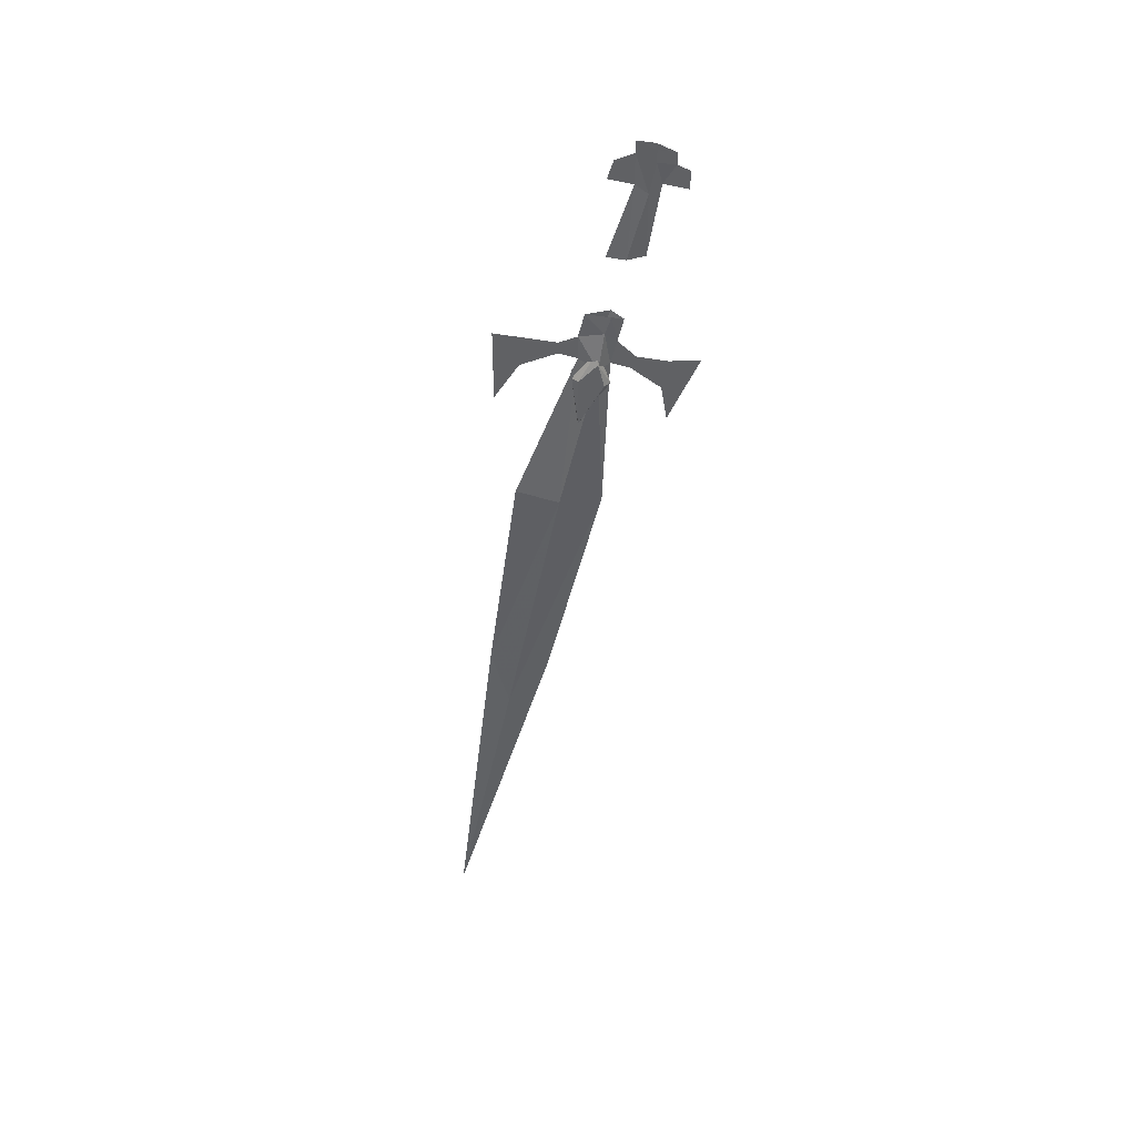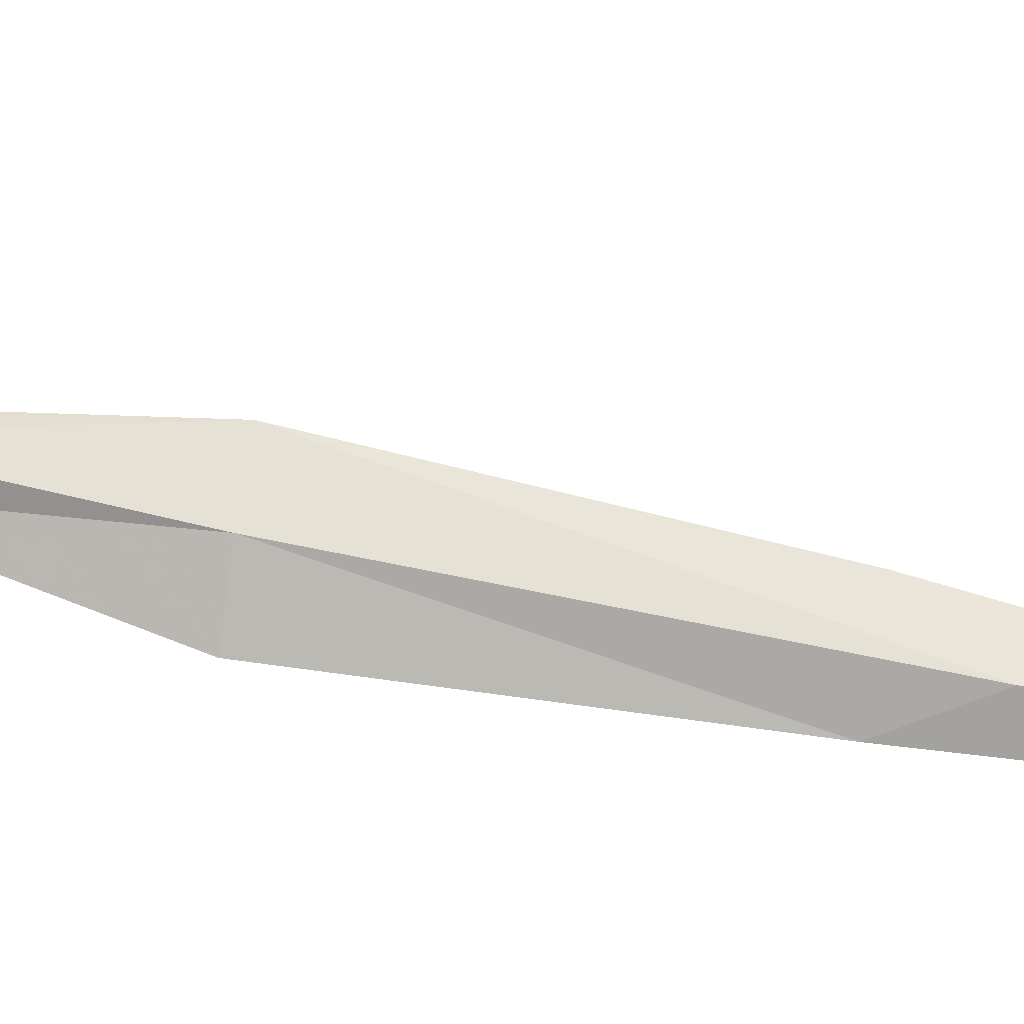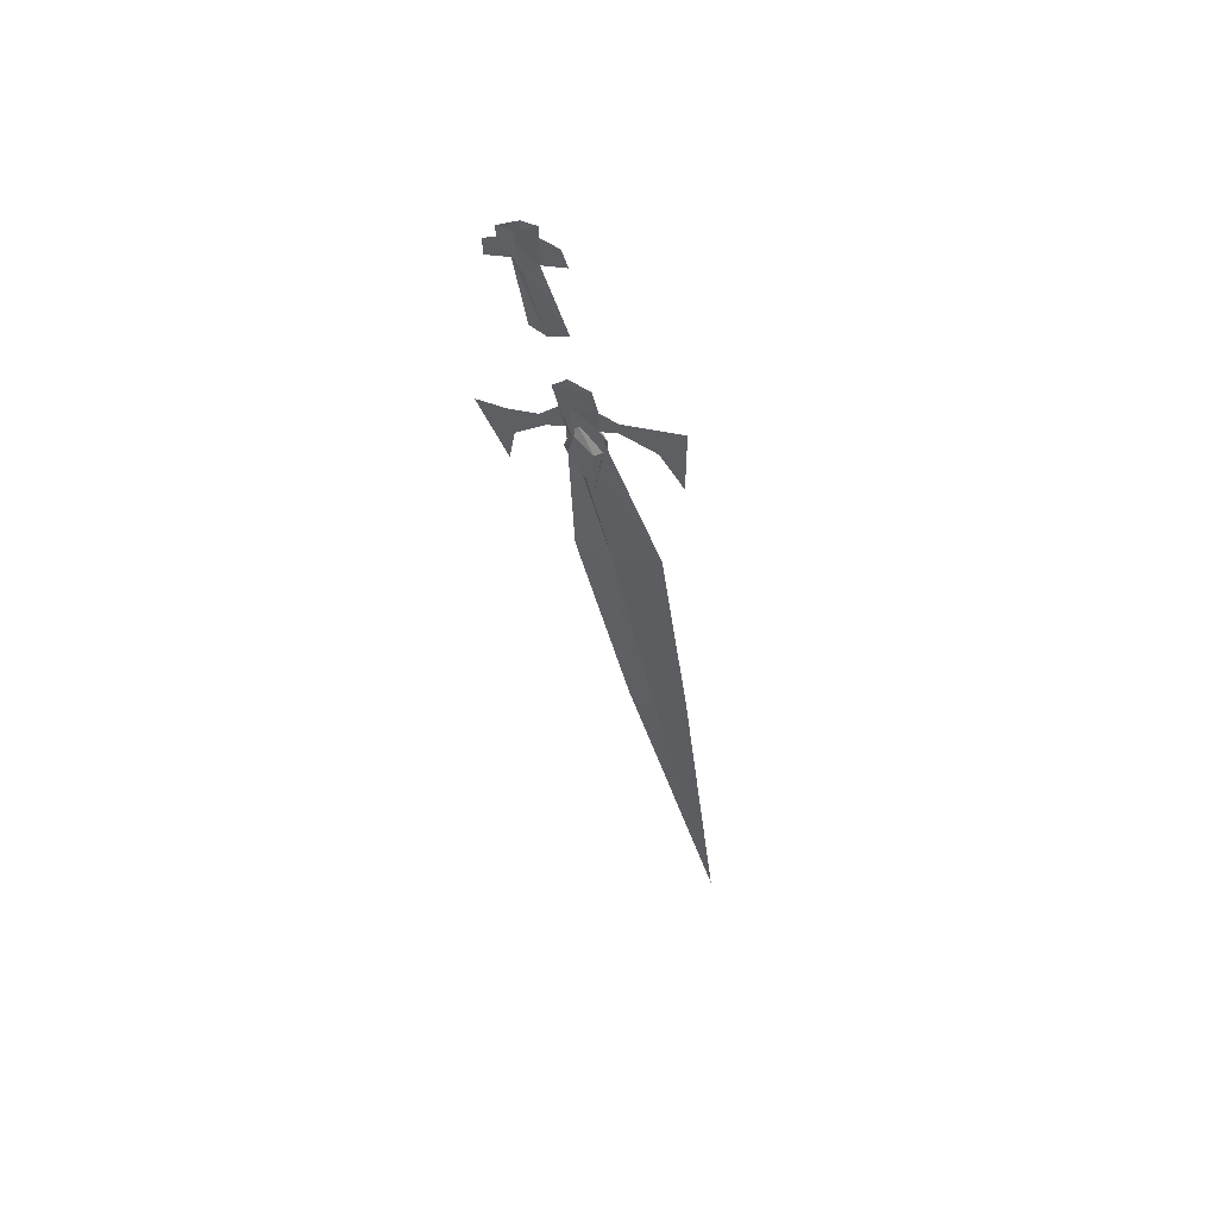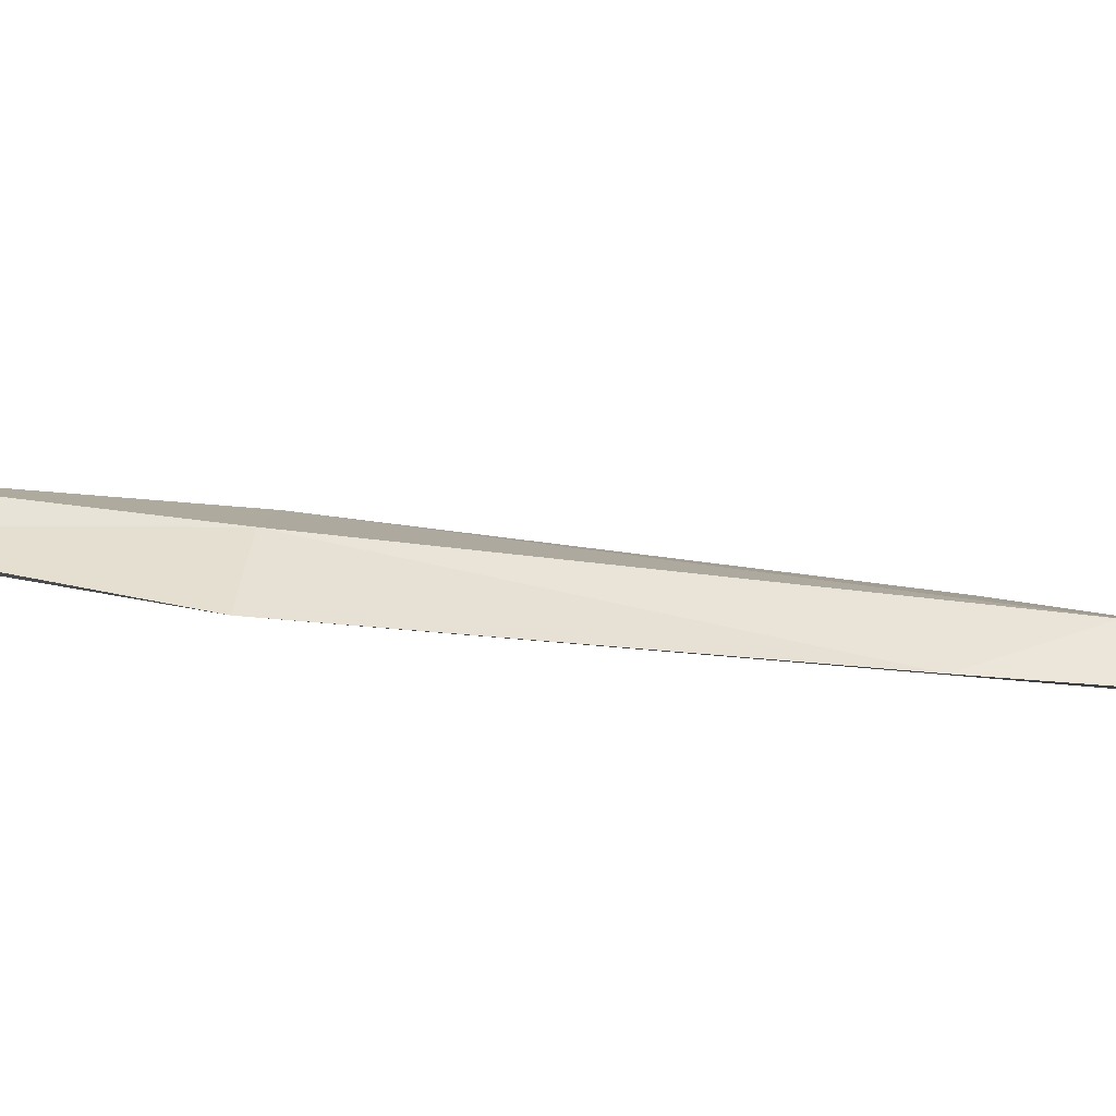
<metadata>
{"format":"obj","ext":"obj","renderer":"f3d","projection":"perspective","resolution":1024,"background":"white","views":[{"elev":41.8,"azim":87.5,"up":"+Z"},{"elev":-9.4,"azim":91.3,"up":"+Y"},{"elev":55.7,"azim":-68.6,"up":"+Z"},{"elev":-66.3,"azim":88.4,"up":"+Y"}]}
</metadata>
<code>
v -0.2188 -0.7969 -0.1172
v -0.2188 -0.8438 -0.3203
v -0.2344 -0.7891 -0.3281
v -0.2344 -0.7812 -0.1172
v -0.2266 -0.7891 -0.07031
v -0.2344 -0.8203 -0.07812
v -0.2344 -0.8203 -0.1094
v -0.2344 -0.8984 -0.3125
v -0.2344 -0.9375 -0.6016
v -0.2188 -0.9141 -0.6719
v -0.2344 -0.8594 -0.6172
v -0.25 -0.8438 -0.3203
v -0.25 -0.7969 -0.1172
v -0.2344 -0.7734 -0.08594
v -0.2266 -0.7812 -0.04688
v -0.2344 -0.8125 -0.04688
v -0.2422 -0.7812 -0.04688
v -0.2422 -0.7891 -0.07031
v -0.2344 -0.8438 -0.08594
v -0.2344 -0.8438 -0.1016
v -0.2344 -0.8828 -0.07812
v -0.2344 -0.8906 -0.1172
v -0.2344 -0.9219 -0.07031
v -0.2344 -0.9219 -0.1641
v -0.2344 -0.9922 -1.07
v -0.25 -0.9141 -0.6719
v -0.2344 -0.7656 -0.05469
v -0.2266 -0.7969 -0.09375
v -0.2266 -0.8281 -0.1328
v -0.2188 -0.8203 -0.1328
v -0.2188 -0.7969 -0.1094
v -0.2266 -0.7812 -0.1406
v -0.2188 -0.7891 -0.1406
v -0.2266 -0.8203 -0.2031
v -0.2188 -0.8203 -0.1953
v -0.25 -0.8203 -0.1328
v -0.2422 -0.8281 -0.1328
v -0.2422 -0.7969 -0.09375
v -0.25 -0.7969 -0.1094
v -0.25 -0.7891 -0.1406
v -0.25 -0.8203 -0.1953
v -0.2422 -0.8203 -0.2031
v -0.2422 -0.7812 -0.1406
v -0.2344 -0.7578 -0.125
v -0.2344 -0.7188 -0.1562
v -0.2344 -0.7109 -0.1172
v -0.2344 -0.75 -0.1094
v -0.2344 -0.7109 -0.2031
v -0.2344 -0.6719 -0.1172
v -0.2422 -0.7656 0.03125
v -0.2422 -0.7422 0.1172
v -0.2344 -0.7266 0.125
v -0.2344 -0.7422 0.03125
v -0.2266 -0.7422 0.1172
v -0.2266 -0.7656 0.03125
v -0.2344 -0.7578 0.125
v -0.2344 -0.7891 0.03125
v -0.2422 -0.7344 0.1562
v -0.2344 -0.7109 0.1484
v -0.2344 -0.6953 0.1172
v -0.2344 -0.6953 0.1406
v -0.2266 -0.7344 0.1562
v -0.2344 -0.7578 0.1641
v -0.2344 -0.7109 0.1641
v -0.2422 -0.7344 0.1719
v -0.2344 -0.7578 0.1797
v -0.2266 -0.7344 0.1719
v -0.2344 -0.7891 0.1328
v -0.2344 -0.7812 0.1562
f 1 2 3
f 1 3 4
f 1 7 2
f 2 7 8
f 2 8 9
f 2 9 10
f 2 10 3
f 3 10 11
f 3 11 12
f 3 12 4
f 4 12 13
f 10 9 25
f 10 25 11
f 11 25 26
f 11 26 12
f 12 26 8
f 12 8 13
f 13 8 7
f 26 9 8
f 9 26 25
f 1 4 5
f 1 5 6
f 1 6 7
f 4 13 14
f 4 14 5
f 6 18 7
f 6 7 19
f 6 19 20
f 6 20 7
f 7 20 19
f 19 20 21
f 19 21 22
f 19 22 20
f 20 22 21
f 21 22 23
f 21 23 24
f 21 24 22
f 22 24 23
f 13 7 18
f 13 18 14
f 44 45 46
f 44 46 47
f 44 47 4
f 44 4 14
f 44 14 47
f 44 47 45
f 45 47 46
f 45 46 48
f 45 48 49
f 45 49 46
f 46 49 48
f 4 47 14
f 51 58 59
f 51 59 52
f 52 59 60
f 52 60 61
f 52 61 59
f 52 59 62
f 52 62 54
f 54 62 63
f 54 63 56
f 56 63 58
f 56 58 51
f 59 61 60
f 64 59 58
f 64 58 65
f 65 58 63
f 65 63 66
f 66 63 62
f 66 62 67
f 67 62 59
f 67 59 64
f 56 68 69
f 56 69 63
f 56 63 68
f 68 63 69
f 5 14 15
f 5 15 16
f 5 16 6
f 6 16 17
f 6 17 18
f 14 18 27
f 14 27 15
f 50 51 52
f 50 52 53
f 53 52 54
f 53 54 55
f 55 54 56
f 55 56 57
f 57 56 51
f 57 51 50
f 18 17 27
f 28 29 30
f 28 30 31
f 36 37 38
f 36 38 39
f 28 31 32
f 32 31 33
f 34 35 29
f 29 35 30
f 36 41 37
f 37 41 42
f 43 40 39
f 43 39 38
f 32 33 34
f 34 33 35
f 42 41 40
f 42 40 43
f 30 35 33
f 30 33 31
f 36 39 40
f 36 40 41

</code>
